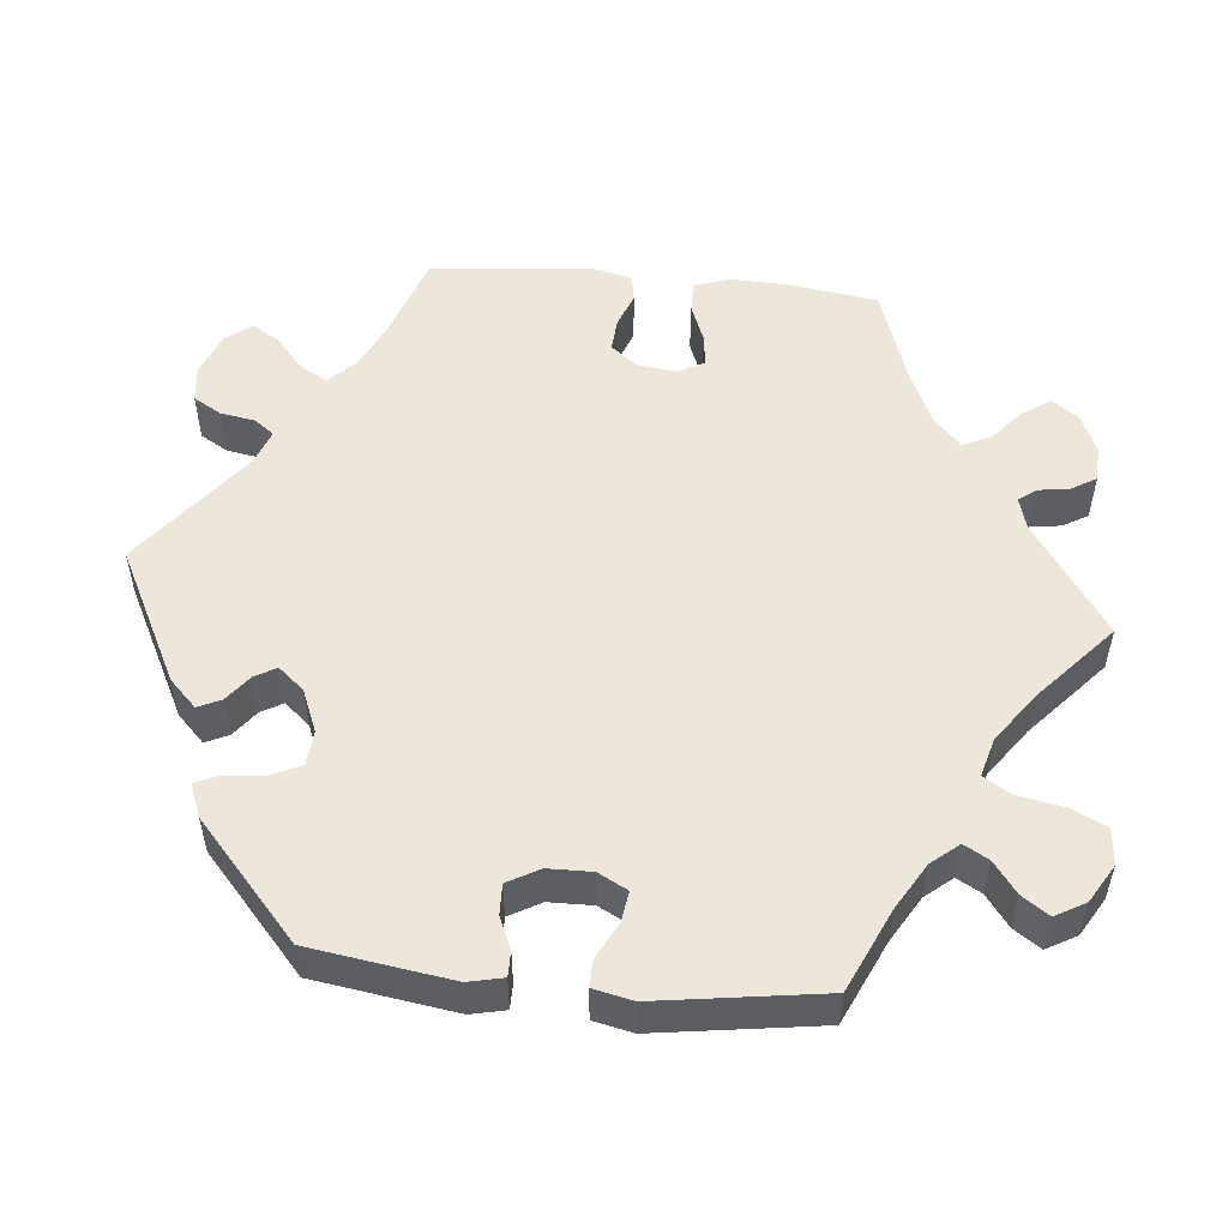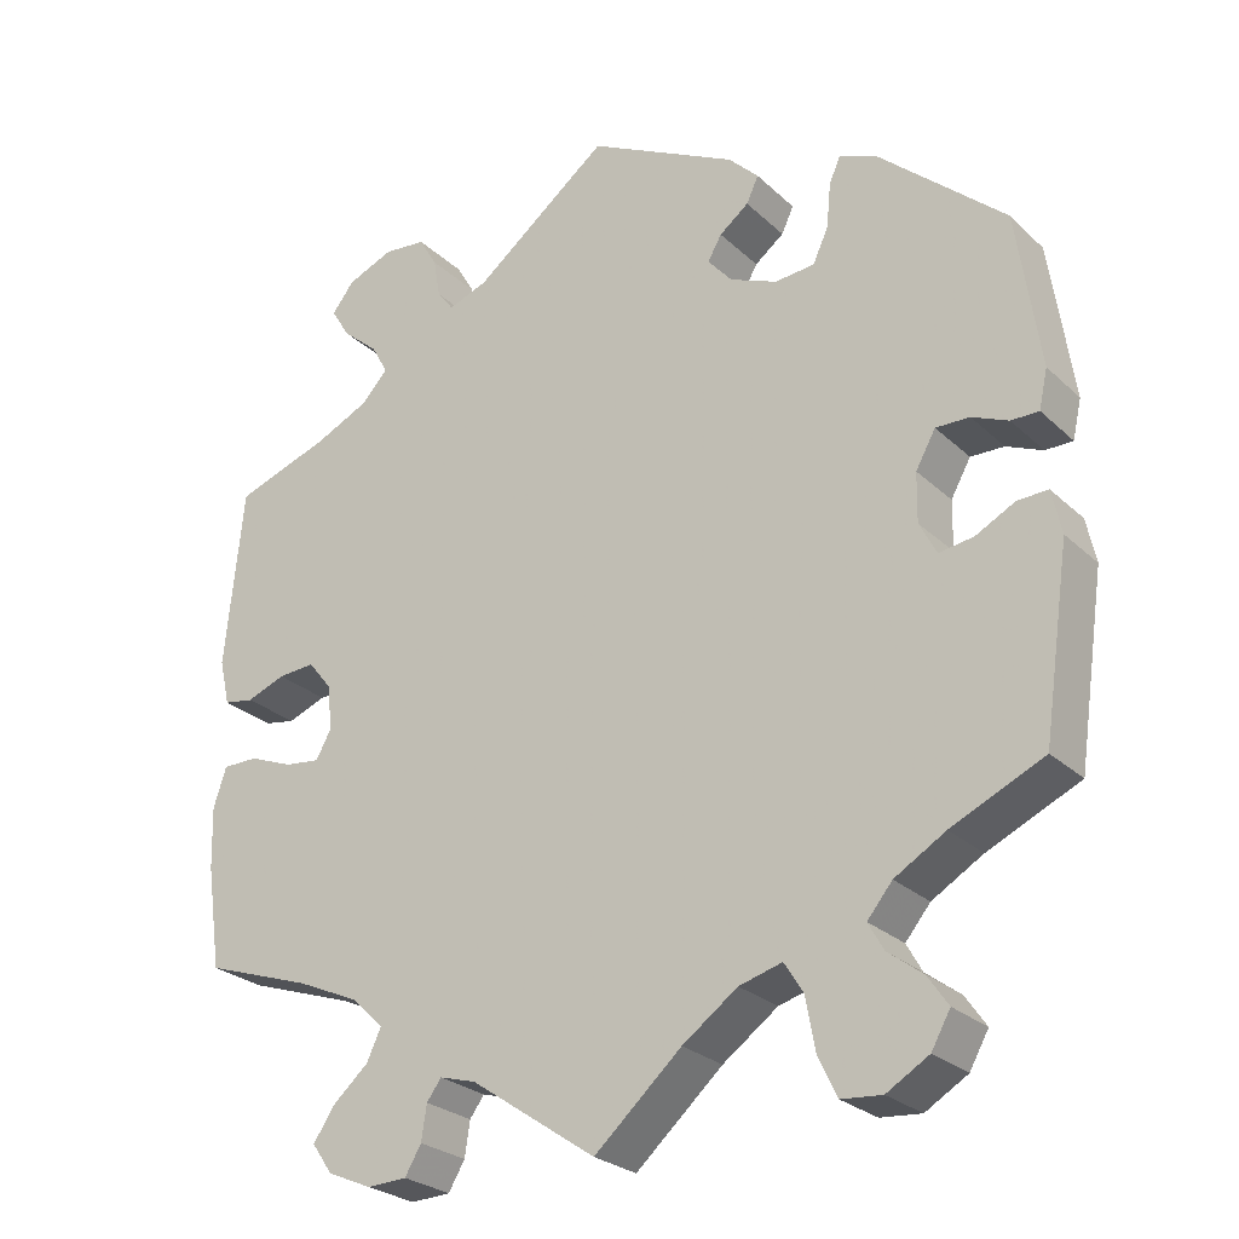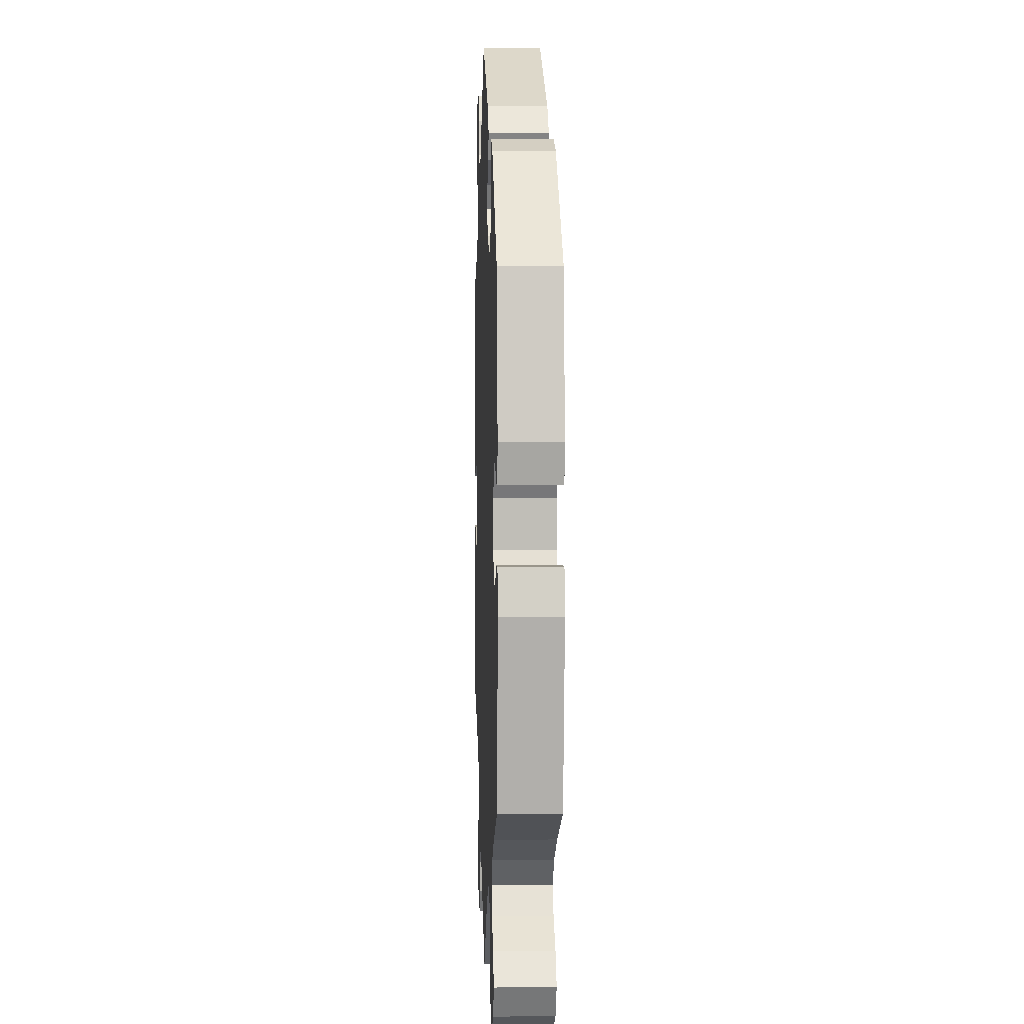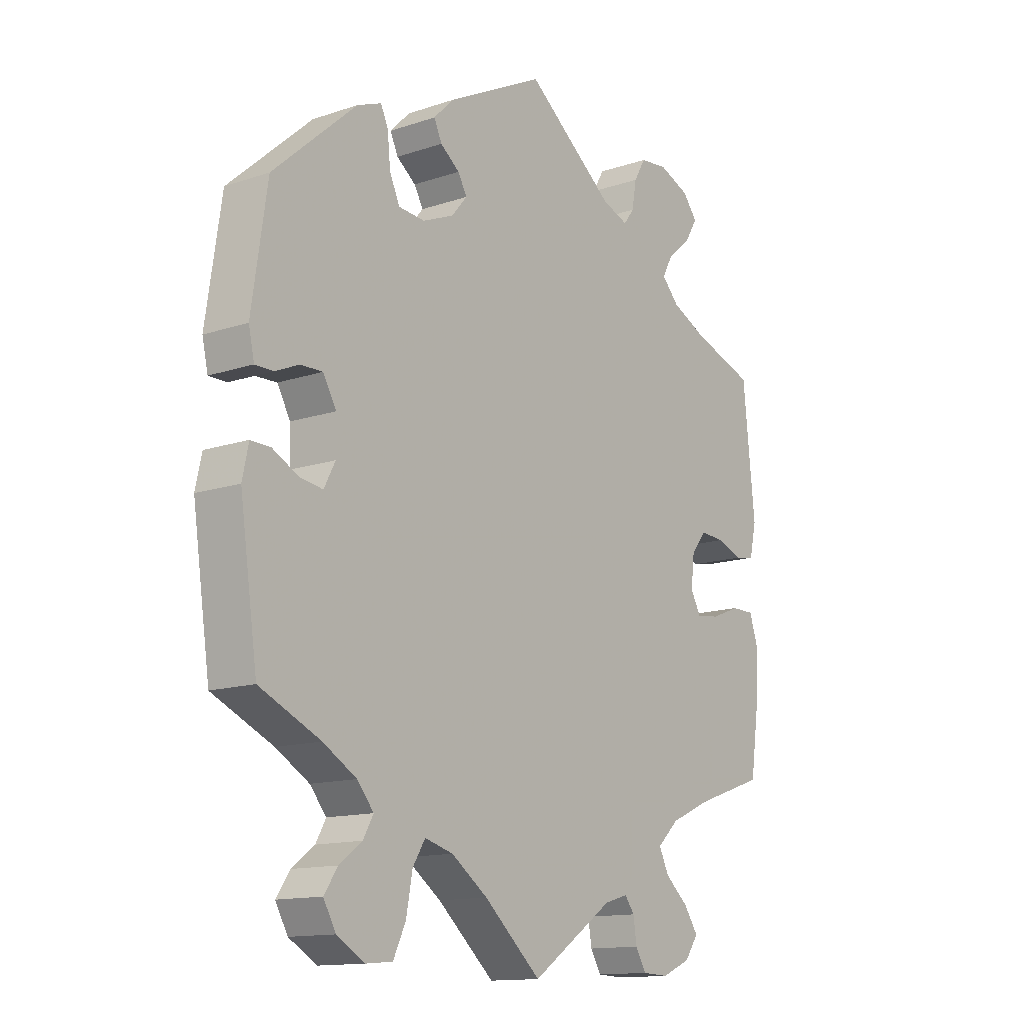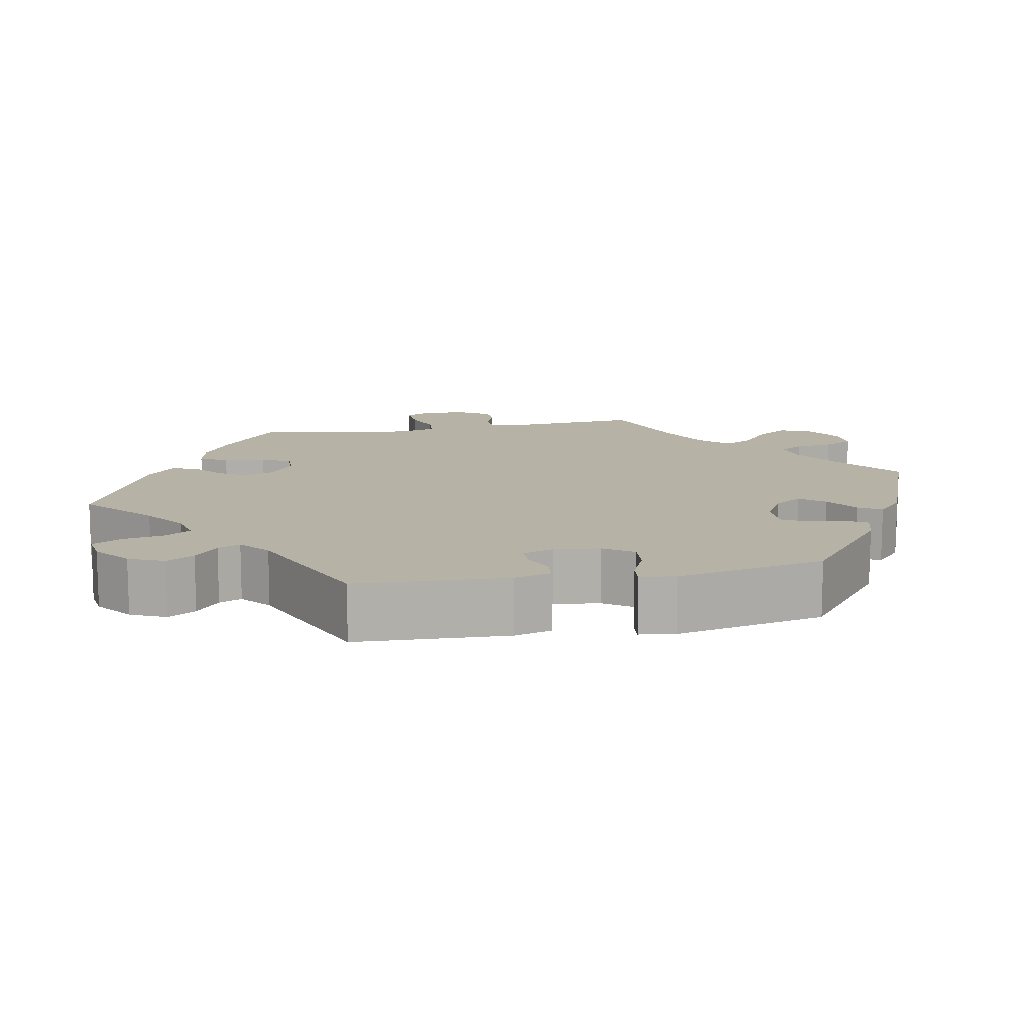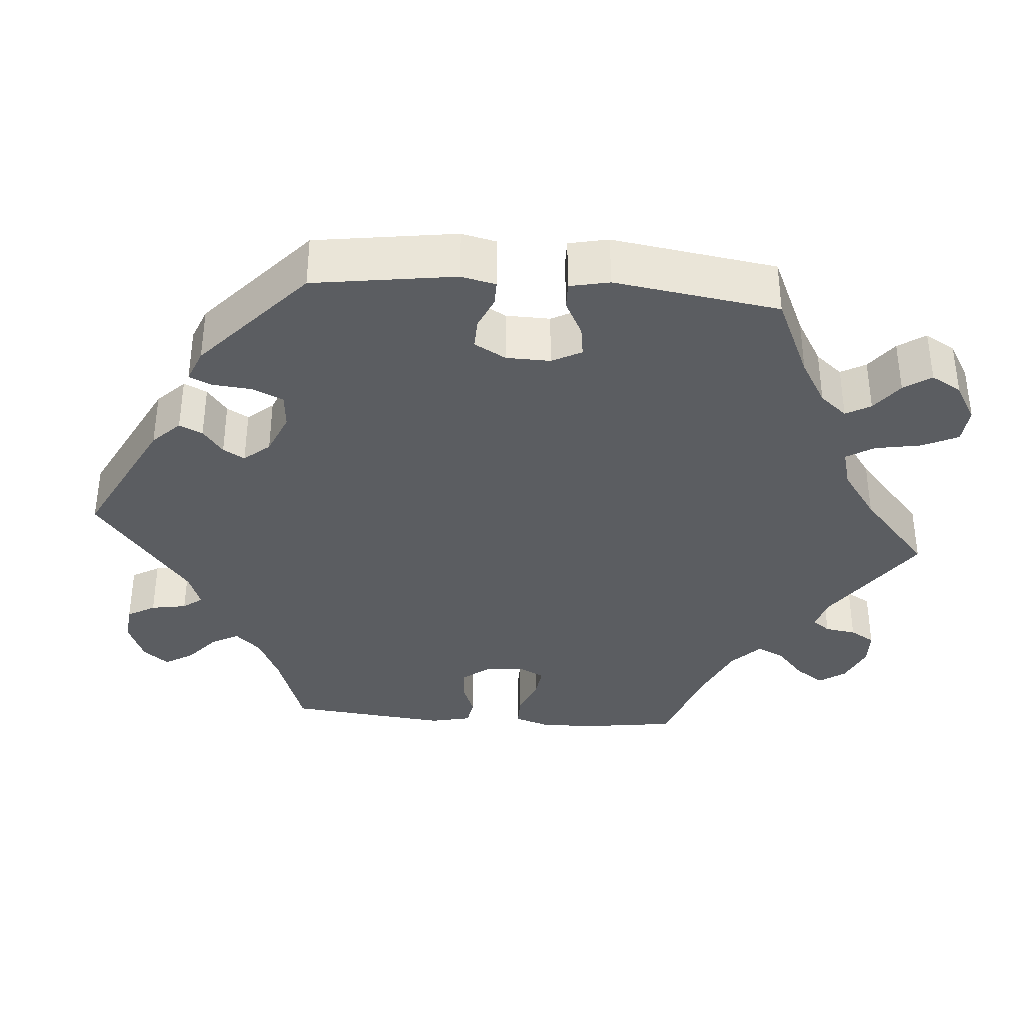
<metadata>
{"format":"obj","ext":"obj","renderer":"f3d","projection":"perspective","resolution":1024,"background":"white","views":[{"elev":52.7,"azim":95.6,"up":"+Y"},{"elev":-26.2,"azim":35.1,"up":"+Z"},{"elev":3.7,"azim":87.8,"up":"+Z"},{"elev":-13.6,"azim":127.1,"up":"+Z"},{"elev":12.4,"azim":18.8,"up":"+Y"},{"elev":-35.9,"azim":85.2,"up":"+Y"}]}
</metadata>
<code>
v 0.527 0.07 0.107
v 0.517 0.07 0.062
v 0.485 0.07 0.062
v 0.443 0.07 0.08
v 0.404 0.07 0.081
v 0.381 0.07 0.04
v 0.38 0.07 -0.017
v 0.4 0.07 -0.055
v 0.44 0.07 -0.049
v 0.486 0.07 -0.025
v 0.521 0.07 -0.024
v 0.532 0.07 -0.075
v 0.501 0.07 -0.288
v 0.394 0.07 -0.337
v 0.335 0.07 -0.372
v 0.306 0.07 -0.407
v 0.324 0.07 -0.439
v 0.364 0.07 -0.469
v 0.388 0.07 -0.504
v 0.366 0.07 -0.543
v 0.317 0.07 -0.572
v 0.27 0.07 -0.568
v 0.248 0.07 -0.522
v 0.237 0.07 -0.462
v 0.215 0.07 -0.427
v 0.165 0.07 -0.441
v 0.101 0.07 -0.487
v 0 0.07 -0.577
v -0.145 0.07 -0.478
v -0.187 0.07 -0.466
v -0.204 0.07 -0.489
v -0.21 0.07 -0.529
v -0.229 0.07 -0.561
v -0.275 0.07 -0.563
v -0.326 0.07 -0.541
v -0.35 0.07 -0.507
v -0.325 0.07 -0.47
v -0.284 0.07 -0.434
v -0.267 0.07 -0.398
v -0.305 0.07 -0.362
v -0.377 0.07 -0.33
v -0.501 0.07 -0.288
v -0.518 0.07 -0.169
v -0.52 0.07 -0.098
v -0.505 0.07 -0.052
v -0.464 0.07 -0.052
v -0.413 0.07 -0.072
v -0.372 0.07 -0.077
v -0.354 0.07 -0.044
v -0.36 0.07 0.008
v -0.387 0.07 0.042
v -0.43 0.07 0.039
v -0.475 0.07 0.022
v -0.51 0.07 0.028
v -0.522 0.07 0.081
v -0.501 0.07 0.289
v -0.39 0.07 0.327
v -0.328 0.07 0.356
v -0.297 0.07 0.389
v -0.316 0.07 0.424
v -0.358 0.07 0.46
v -0.38 0.07 0.496
v -0.354 0.07 0.529
v -0.3 0.07 0.551
v -0.251 0.07 0.546
v -0.23 0.07 0.51
v -0.222 0.07 0.464
v -0.203 0.07 0.439
v -0.157 0.07 0.456
v 0 0.07 0.578
v 0.174 0.07 0.489
v 0.209 0.07 0.454
v 0.195 0.07 0.424
v 0.161 0.07 0.398
v 0.145 0.07 0.37
v 0.173 0.07 0.337
v 0.228 0.07 0.314
v 0.274 0.07 0.318
v 0.292 0.07 0.357
v 0.297 0.07 0.409
v 0.31 0.07 0.438
v 0.353 0.07 0.421
v 0.5 0.07 0.29
v 0.527 0 0.107
v 0.517 0 0.062
v 0.485 0 0.062
v 0.443 0 0.08
v 0.404 0 0.081
v 0.381 0 0.04
v 0.38 0 -0.017
v 0.4 0 -0.055
v 0.44 0 -0.049
v 0.486 0 -0.025
v 0.521 0 -0.024
v 0.532 0 -0.075
v 0.501 0 -0.288
v 0.394 0 -0.337
v 0.335 0 -0.372
v 0.306 0 -0.407
v 0.324 0 -0.439
v 0.364 0 -0.469
v 0.388 0 -0.504
v 0.366 0 -0.543
v 0.317 0 -0.572
v 0.27 0 -0.568
v 0.248 0 -0.522
v 0.237 0 -0.462
v 0.215 0 -0.427
v 0.165 0 -0.441
v 0.101 0 -0.487
v 0 0 -0.577
v -0.145 0 -0.478
v -0.187 0 -0.466
v -0.204 0 -0.489
v -0.21 0 -0.529
v -0.229 0 -0.561
v -0.275 0 -0.563
v -0.326 0 -0.541
v -0.35 0 -0.507
v -0.325 0 -0.47
v -0.284 0 -0.434
v -0.267 0 -0.398
v -0.305 0 -0.362
v -0.377 0 -0.33
v -0.501 0 -0.288
v -0.518 0 -0.169
v -0.52 0 -0.098
v -0.505 0 -0.052
v -0.464 0 -0.052
v -0.413 0 -0.072
v -0.372 0 -0.077
v -0.354 0 -0.044
v -0.36 0 0.008
v -0.387 0 0.042
v -0.43 0 0.039
v -0.475 0 0.022
v -0.51 0 0.028
v -0.522 0 0.081
v -0.501 0 0.289
v -0.39 0 0.327
v -0.328 0 0.356
v -0.297 0 0.389
v -0.316 0 0.424
v -0.358 0 0.46
v -0.38 0 0.496
v -0.354 0 0.529
v -0.3 0 0.551
v -0.251 0 0.546
v -0.23 0 0.51
v -0.222 0 0.464
v -0.203 0 0.439
v -0.157 0 0.456
v 0 0 0.578
v 0.174 0 0.489
v 0.209 0 0.454
v 0.195 0 0.424
v 0.161 0 0.398
v 0.145 0 0.37
v 0.173 0 0.337
v 0.228 0 0.314
v 0.274 0 0.318
v 0.292 0 0.357
v 0.297 0 0.409
v 0.31 0 0.438
v 0.353 0 0.421
v 0.5 0 0.29
f 79 80 81 82
f 78 79 82 83
f 77 78 83 1
f 71 72 73 74
f 69 70 71 74
f 68 69 74 75
f 64 65 66 67
f 64 67 68
f 63 64 68
f 60 61 62 63
f 59 60 63 68
f 58 59 68 75
f 54 55 56 57
f 52 53 54 57
f 51 52 57 58
f 50 51 58 75
f 44 45 46 47
f 44 47 48
f 41 42 43 44
f 40 41 44 48
f 39 40 48 49
f 35 36 37 38
f 35 38 39
f 34 35 39
f 31 32 33 34
f 30 31 34 39
f 29 30 39 49
f 27 28 29 49
f 21 22 23 24
f 21 24 25
f 20 21 25
f 17 18 19 20
f 16 17 20 25
f 15 16 25
f 14 15 25 26
f 12 13 14 26
f 9 10 11 12
f 8 9 12 26
f 1 2 3 4
f 76 77 1 4
f 49 50 75 76
f 7 8 26 27
f 6 7 27 49
f 5 6 49 76
f 4 5 76
f 165 164 163 162
f 166 165 162 161
f 84 166 161 160
f 157 156 155 154
f 157 154 153 152
f 158 157 152 151
f 150 149 148 147
f 151 150 147
f 151 147 146
f 146 145 144 143
f 151 146 143 142
f 158 151 142 141
f 140 139 138 137
f 140 137 136 135
f 141 140 135 134
f 158 141 134 133
f 130 129 128 127
f 131 130 127
f 127 126 125 124
f 131 127 124 123
f 132 131 123 122
f 121 120 119 118
f 122 121 118
f 122 118 117
f 117 116 115 114
f 122 117 114 113
f 132 122 113 112
f 132 112 111 110
f 107 106 105 104
f 108 107 104
f 108 104 103
f 103 102 101 100
f 108 103 100 99
f 108 99 98
f 109 108 98 97
f 109 97 96 95
f 95 94 93 92
f 109 95 92 91
f 87 86 85 84
f 87 84 160 159
f 159 158 133 132
f 110 109 91 90
f 132 110 90 89
f 159 132 89 88
f 159 88 87
f 1 84 85 2
f 2 85 86 3
f 3 86 87 4
f 4 87 88 5
f 5 88 89 6
f 6 89 90 7
f 7 90 91 8
f 8 91 92 9
f 9 92 93 10
f 10 93 94 11
f 11 94 95 12
f 12 95 96 13
f 13 96 97 14
f 14 97 98 15
f 15 98 99 16
f 16 99 100 17
f 17 100 101 18
f 18 101 102 19
f 19 102 103 20
f 20 103 104 21
f 21 104 105 22
f 22 105 106 23
f 23 106 107 24
f 24 107 108 25
f 25 108 109 26
f 26 109 110 27
f 27 110 111 28
f 28 111 112 29
f 29 112 113 30
f 30 113 114 31
f 31 114 115 32
f 32 115 116 33
f 33 116 117 34
f 34 117 118 35
f 35 118 119 36
f 36 119 120 37
f 37 120 121 38
f 38 121 122 39
f 39 122 123 40
f 40 123 124 41
f 41 124 125 42
f 42 125 126 43
f 43 126 127 44
f 44 127 128 45
f 45 128 129 46
f 46 129 130 47
f 47 130 131 48
f 48 131 132 49
f 49 132 133 50
f 50 133 134 51
f 51 134 135 52
f 52 135 136 53
f 53 136 137 54
f 54 137 138 55
f 55 138 139 56
f 56 139 140 57
f 57 140 141 58
f 58 141 142 59
f 59 142 143 60
f 60 143 144 61
f 61 144 145 62
f 62 145 146 63
f 63 146 147 64
f 64 147 148 65
f 65 148 149 66
f 66 149 150 67
f 67 150 151 68
f 68 151 152 69
f 69 152 153 70
f 70 153 154 71
f 71 154 155 72
f 72 155 156 73
f 73 156 157 74
f 74 157 158 75
f 75 158 159 76
f 76 159 160 77
f 77 160 161 78
f 78 161 162 79
f 79 162 163 80
f 80 163 164 81
f 81 164 165 82
f 82 165 166 83
f 83 166 84 1

</code>
